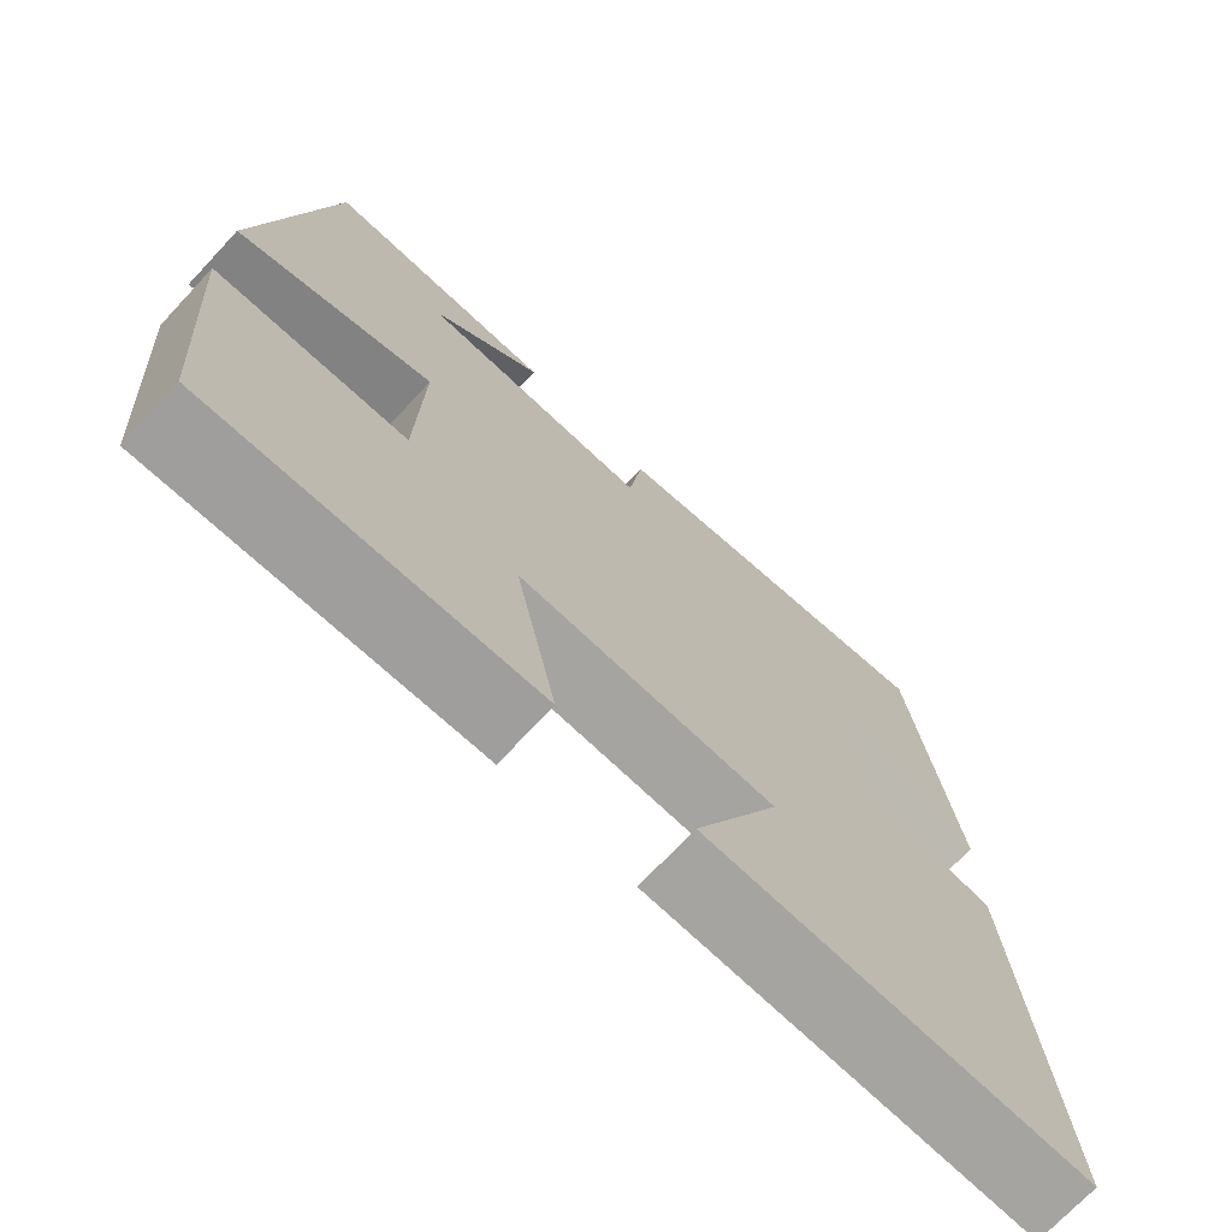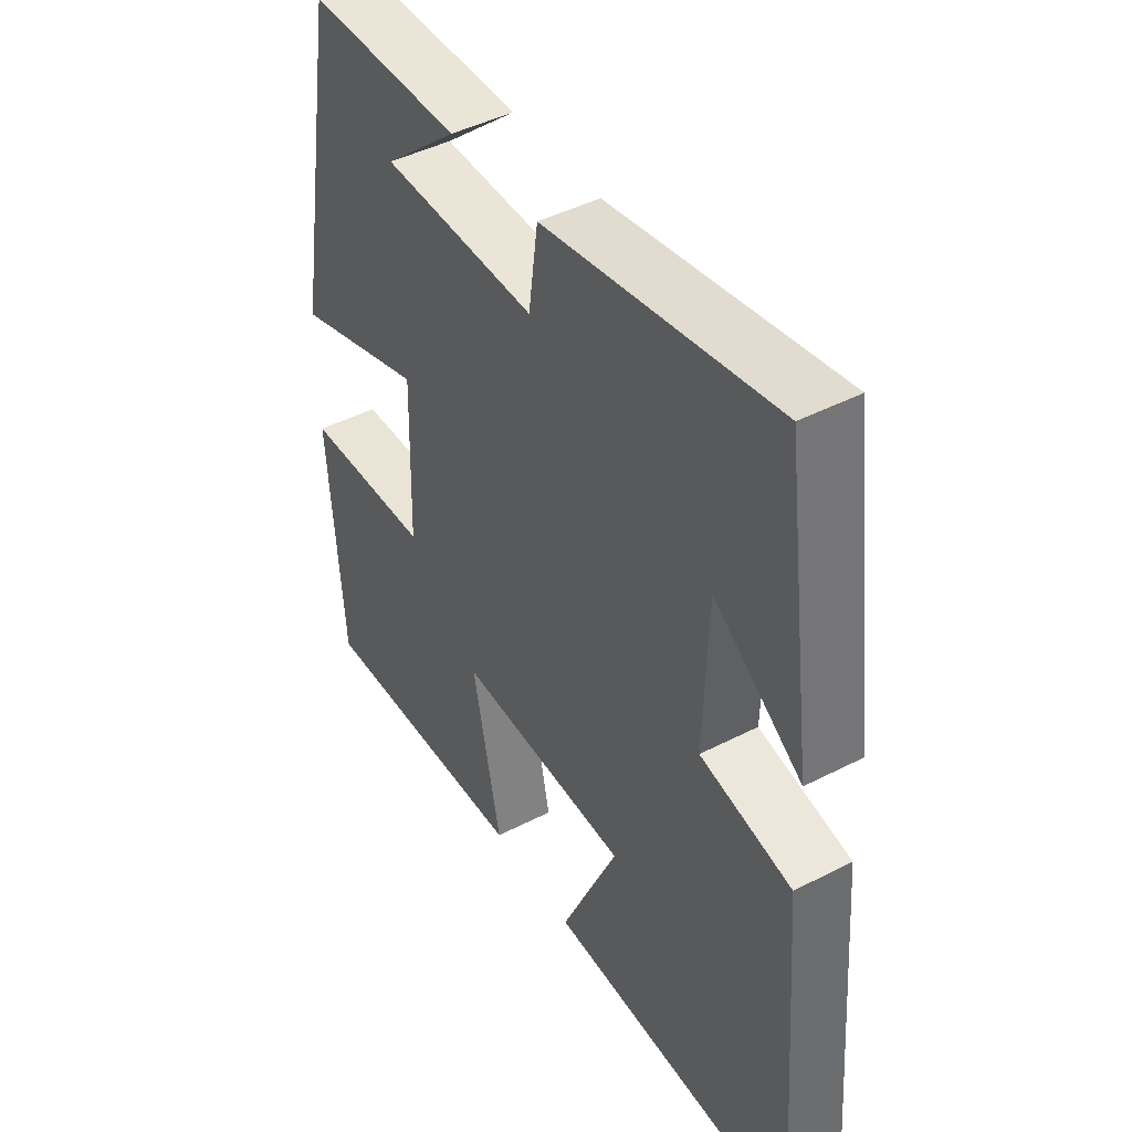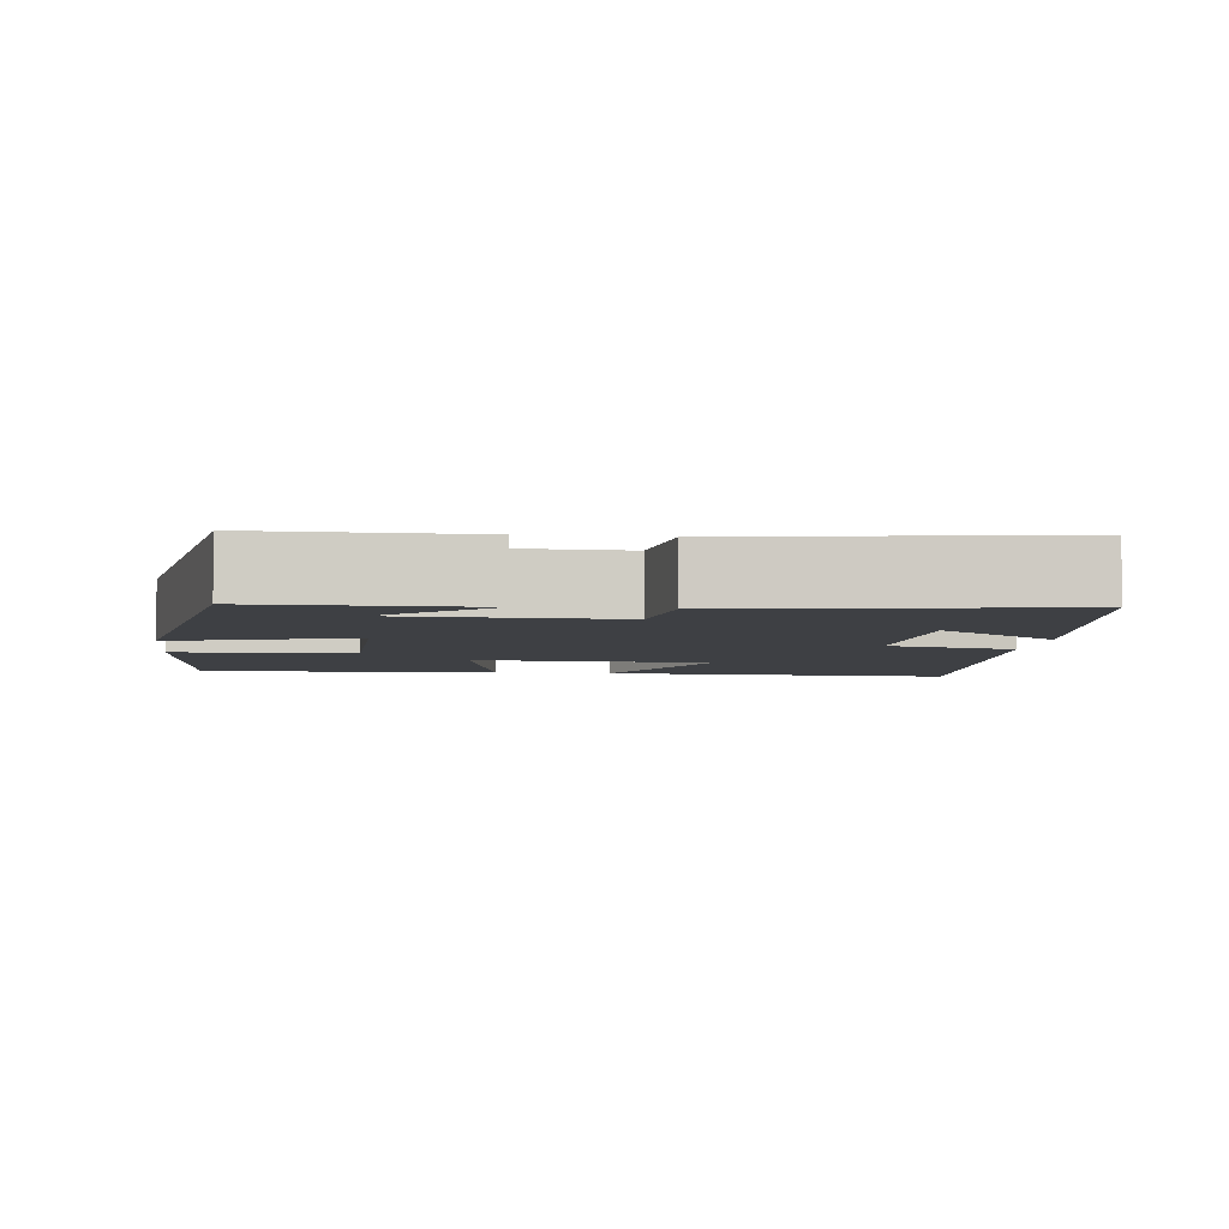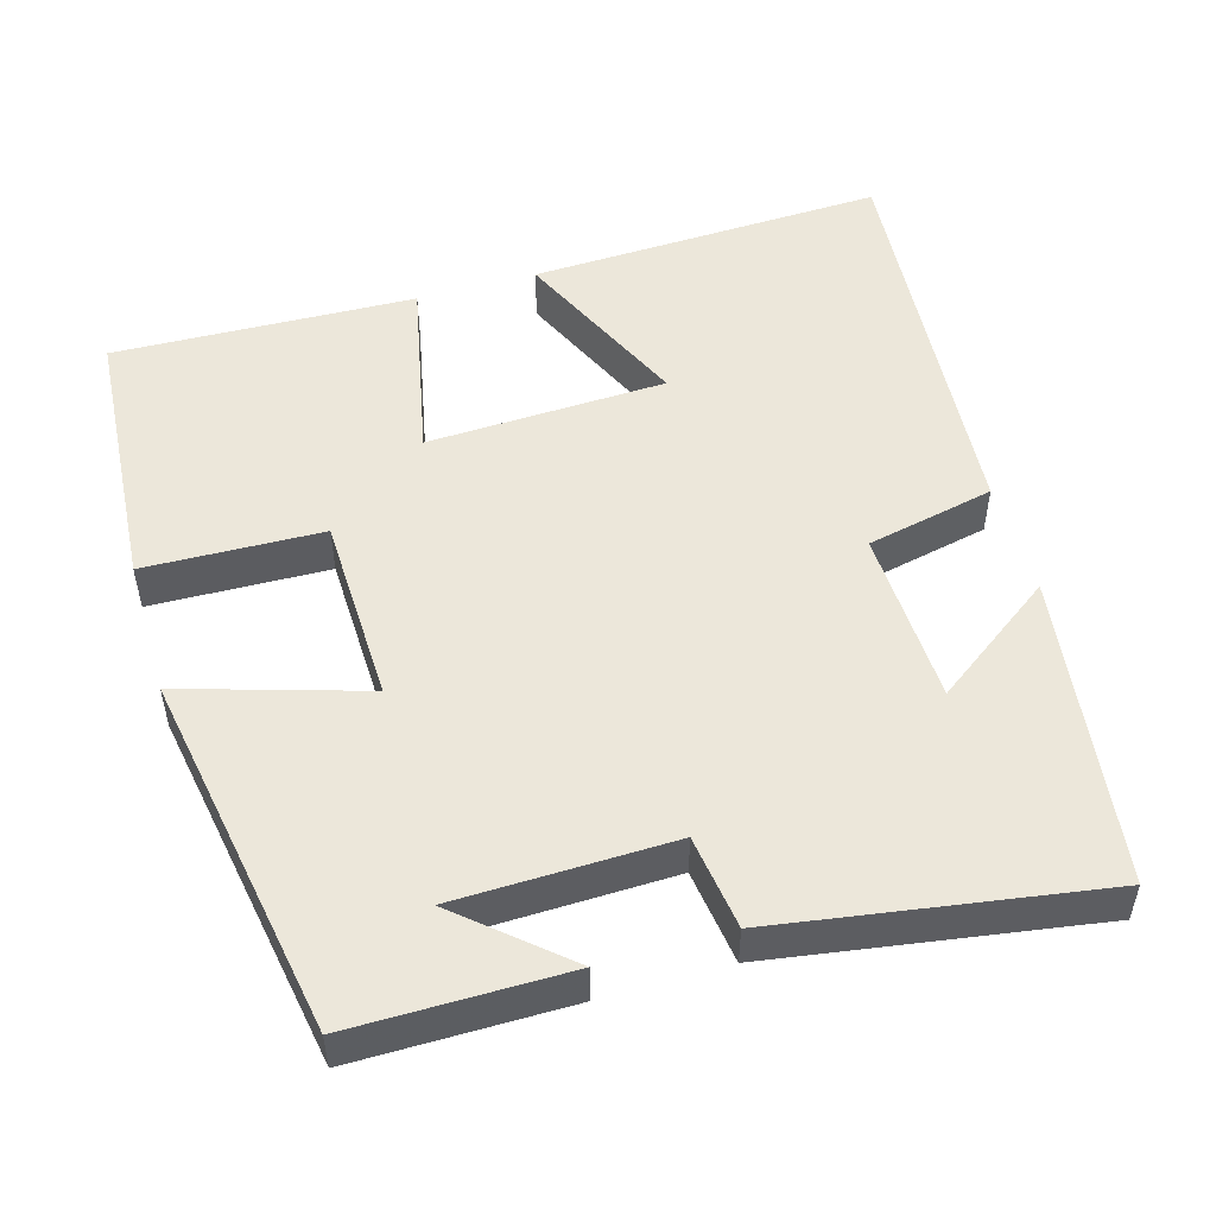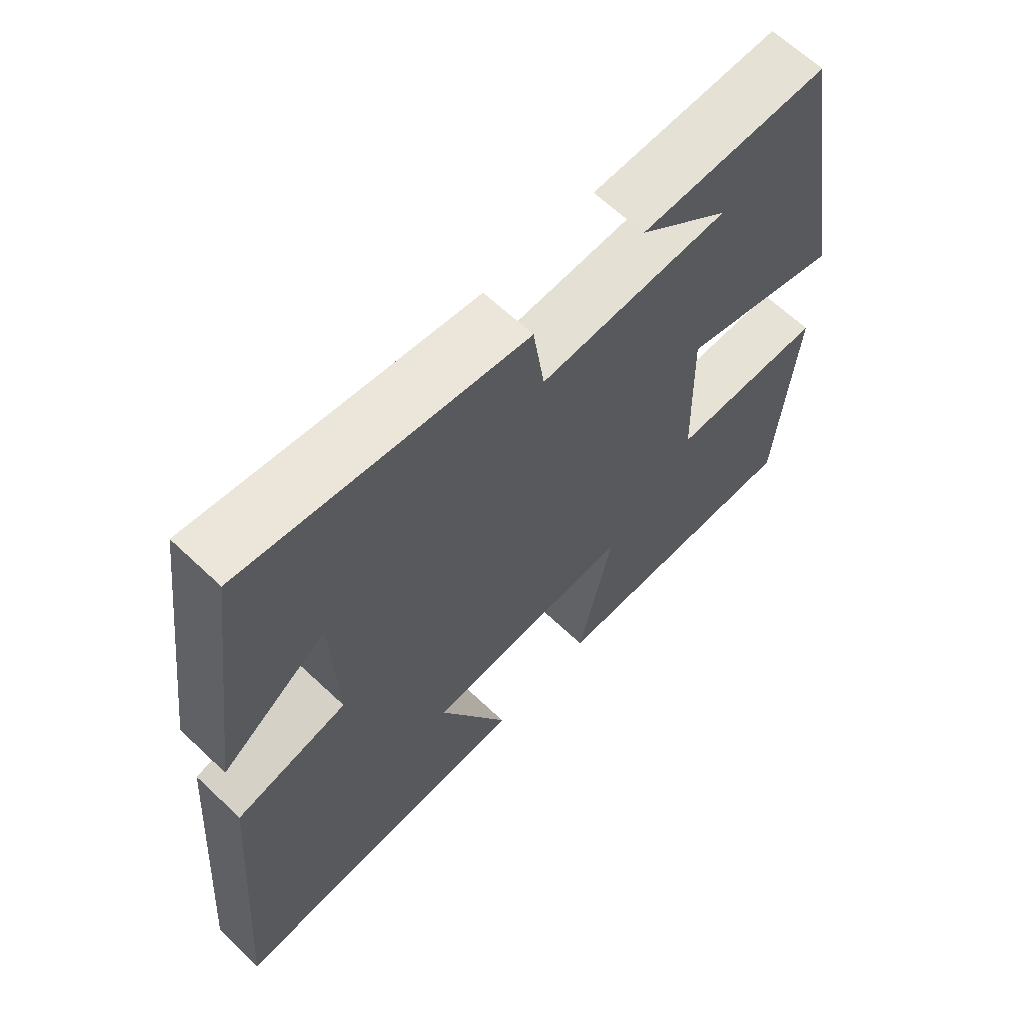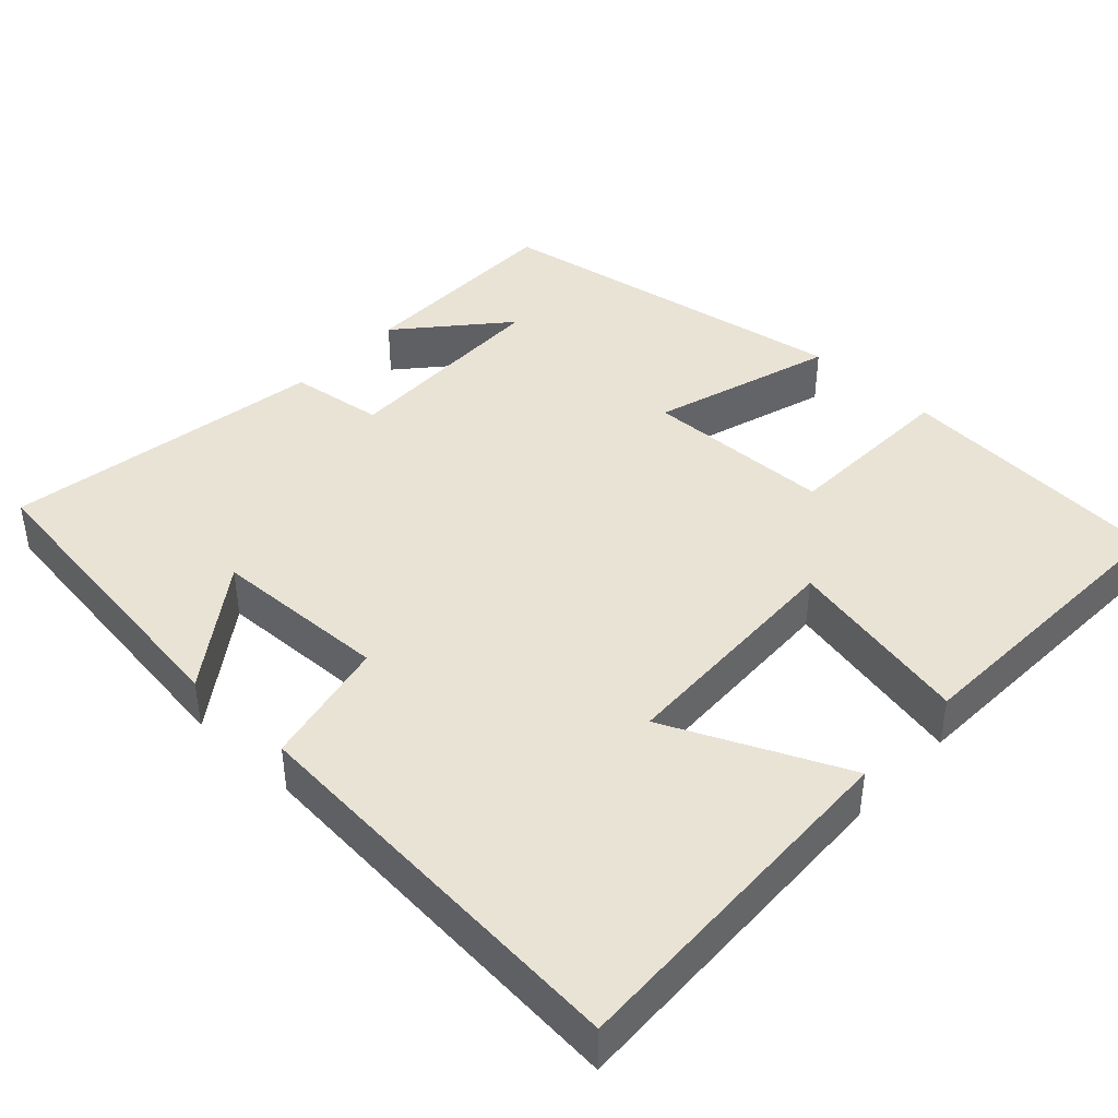
<metadata>
{"format":"obj","ext":"obj","renderer":"f3d","projection":"perspective","resolution":1024,"background":"white","views":[{"elev":-72.2,"azim":-43.1,"up":"+Z"},{"elev":44.4,"azim":58.9,"up":"+Z"},{"elev":-4.9,"azim":-6.8,"up":"+Y"},{"elev":51.4,"azim":-16.3,"up":"+Y"},{"elev":64.7,"azim":133.6,"up":"+Z"},{"elev":42.0,"azim":133.1,"up":"+Y"}]}
</metadata>
<code>
v 0.541 0.07 -0.517
v 0.077 0.07 -0.5
v 0.182 0.07 -0.269
v -0.13 0.07 -0.257
v -0.079 0.07 -0.5
v -0.473 0.07 -0.514
v -0.5 0.07 -0.158
v -0.268 0.07 -0.151
v -0.262 0.07 0.095
v -0.5 0.07 0.022
v -0.418 0.07 0.5
v -0.138 0.07 0.5
v -0.273 0.07 0.383
v 0.009 0.07 0.377
v 0.026 0.07 0.5
v 0.446 0.07 0.567
v 0.5 0.07 0.161
v 0.341 0.07 0.275
v 0.333 0.07 0.045
v 0.5 0.07 0.009
v 0.541 0 -0.517
v 0.077 0 -0.5
v 0.182 0 -0.269
v -0.13 0 -0.257
v -0.079 0 -0.5
v -0.473 0 -0.514
v -0.5 0 -0.158
v -0.268 0 -0.151
v -0.262 0 0.095
v -0.5 0 0.022
v -0.418 0 0.5
v -0.138 0 0.5
v -0.273 0 0.383
v 0.009 0 0.377
v 0.026 0 0.5
v 0.446 0 0.567
v 0.5 0 0.161
v 0.341 0 0.275
v 0.333 0 0.045
v 0.5 0 0.009
f 1 2 3
f 20 1 3
f 19 20 3
f 18 19 3 4
f 16 17 18
f 14 15 16 18
f 13 14 18 4
f 11 12 13
f 9 10 11 13
f 9 13 4 5
f 8 9 5
f 5 6 7 8
f 23 22 21
f 23 21 40
f 23 40 39
f 24 23 39 38
f 38 37 36
f 38 36 35 34
f 24 38 34 33
f 33 32 31
f 33 31 30 29
f 25 24 33 29
f 25 29 28
f 28 27 26 25
f 1 21 22 2
f 2 22 23 3
f 3 23 24 4
f 4 24 25 5
f 5 25 26 6
f 6 26 27 7
f 7 27 28 8
f 8 28 29 9
f 9 29 30 10
f 10 30 31 11
f 11 31 32 12
f 12 32 33 13
f 13 33 34 14
f 14 34 35 15
f 15 35 36 16
f 16 36 37 17
f 17 37 38 18
f 18 38 39 19
f 19 39 40 20
f 20 40 21 1

</code>
